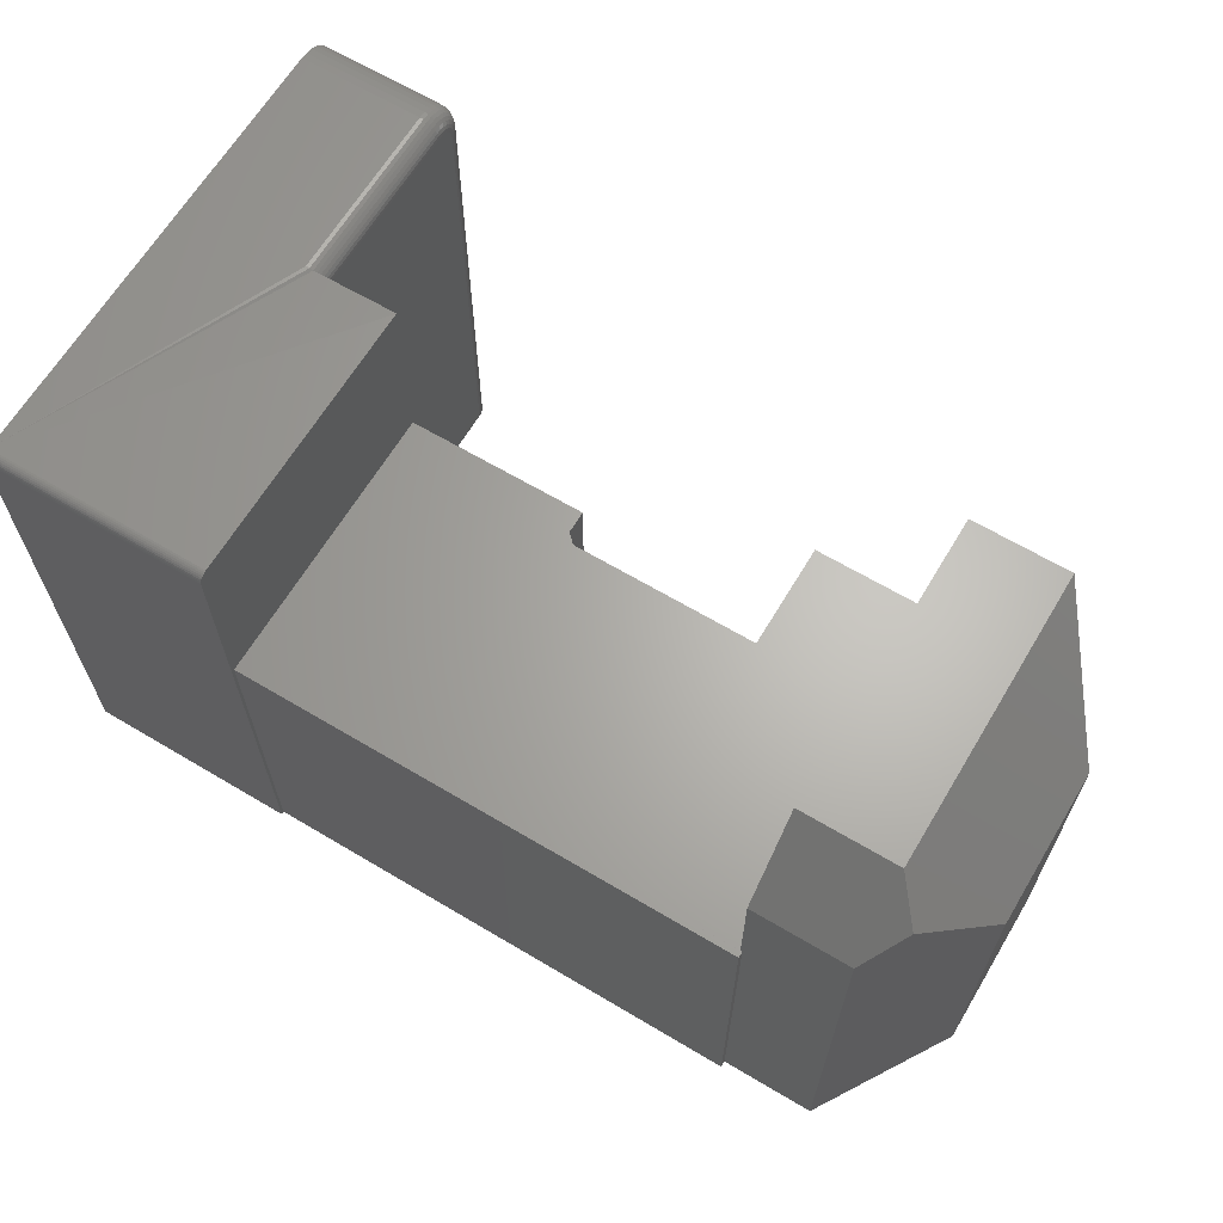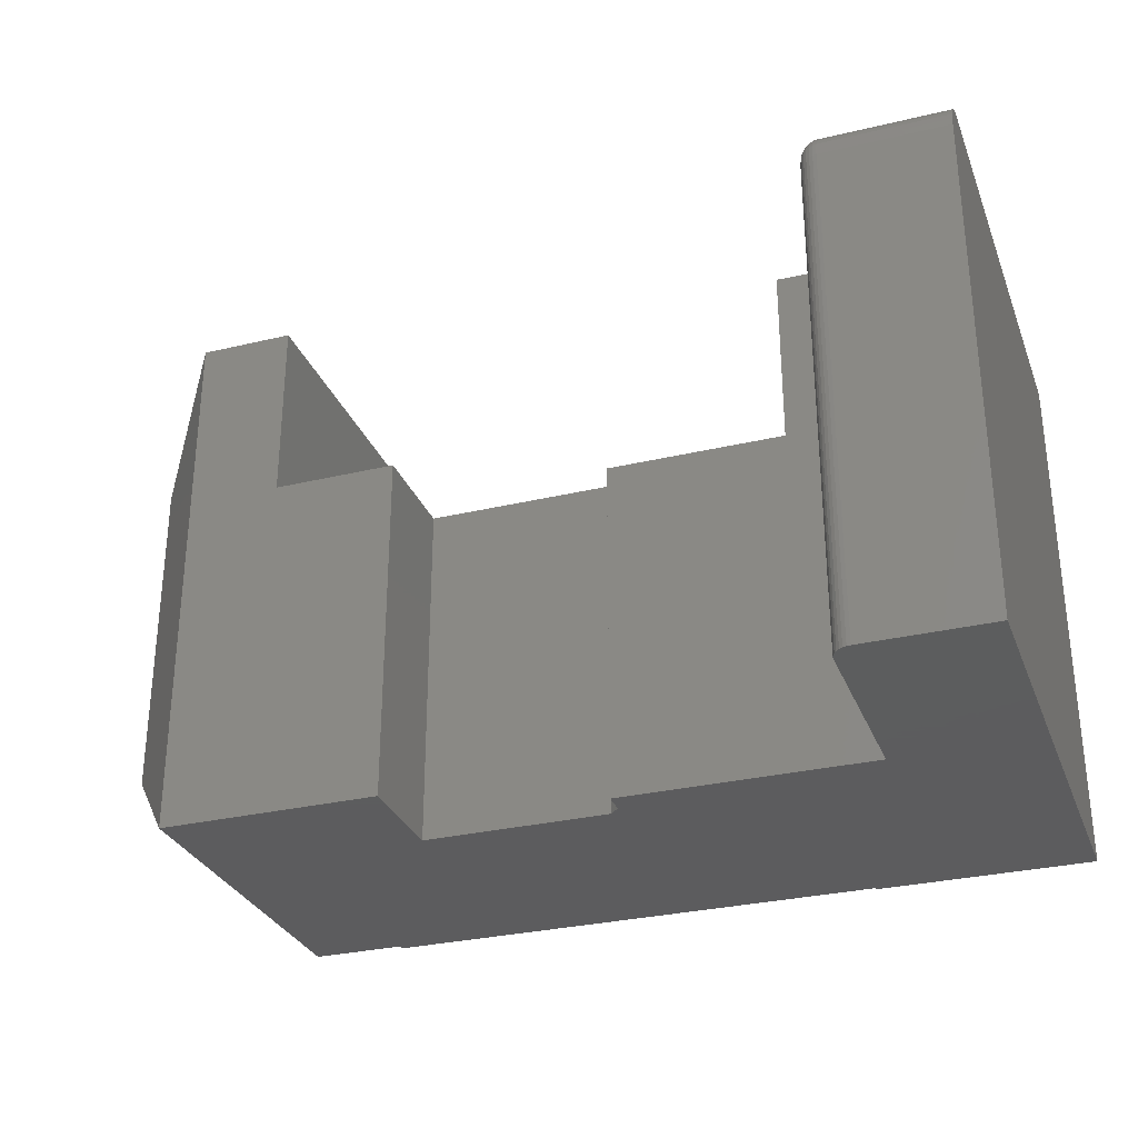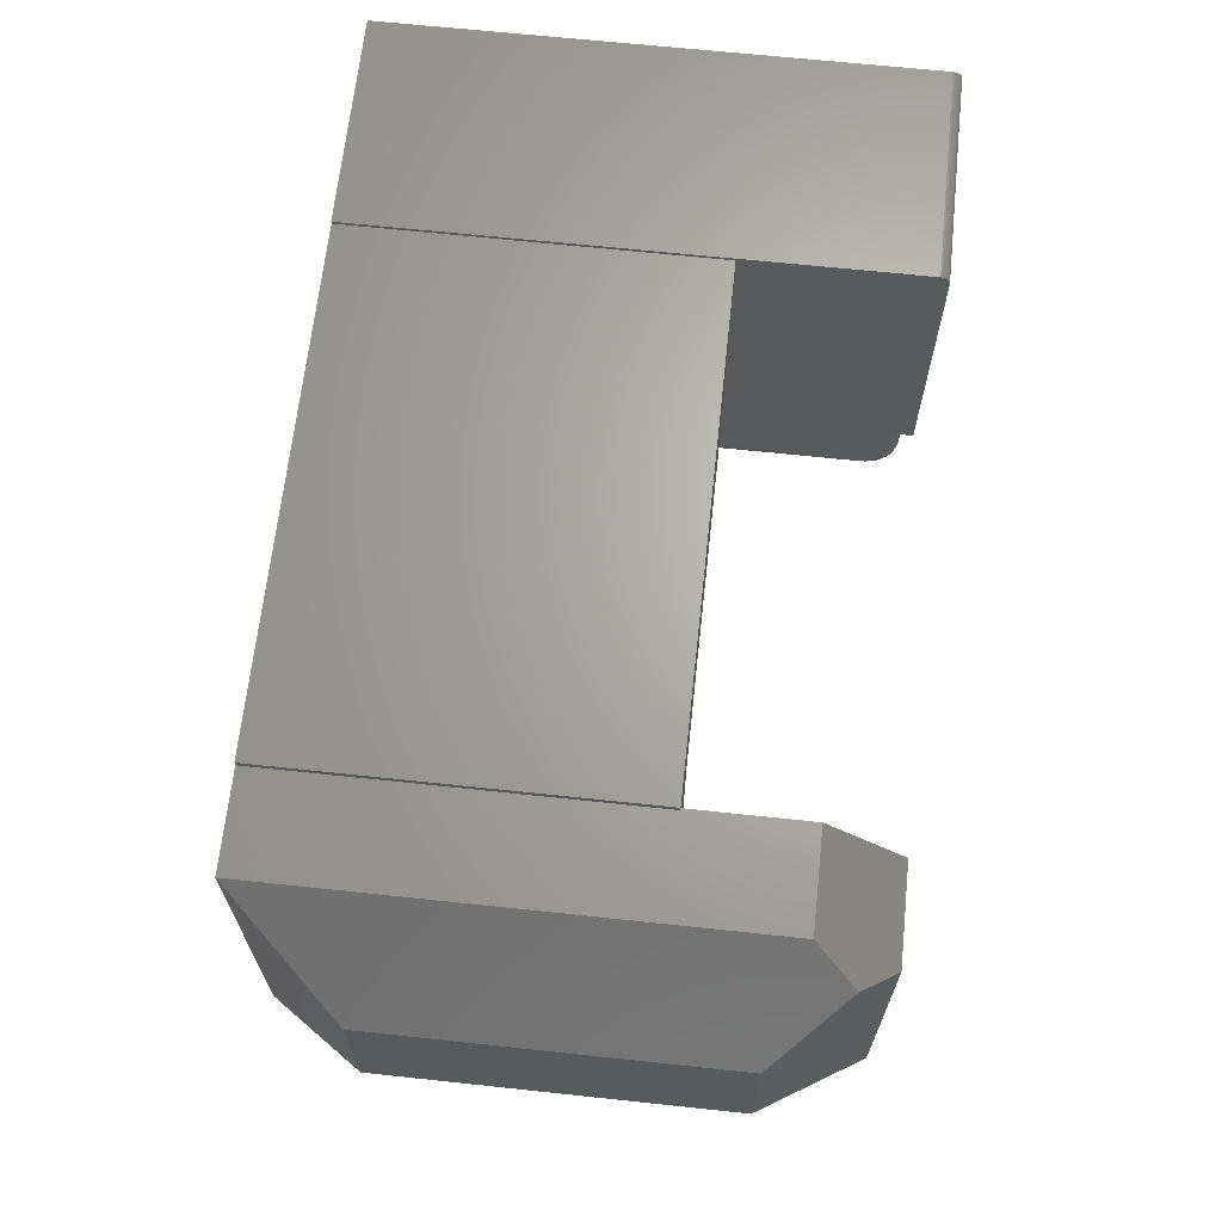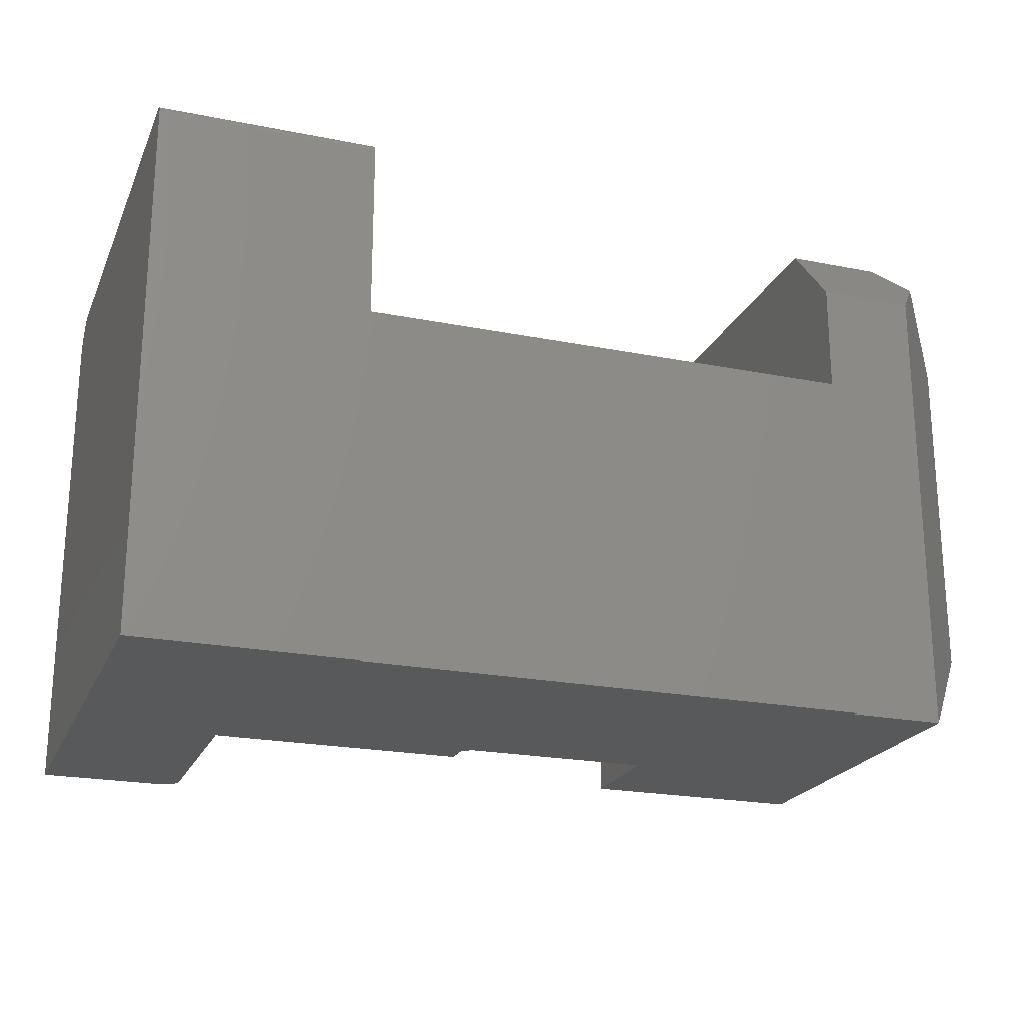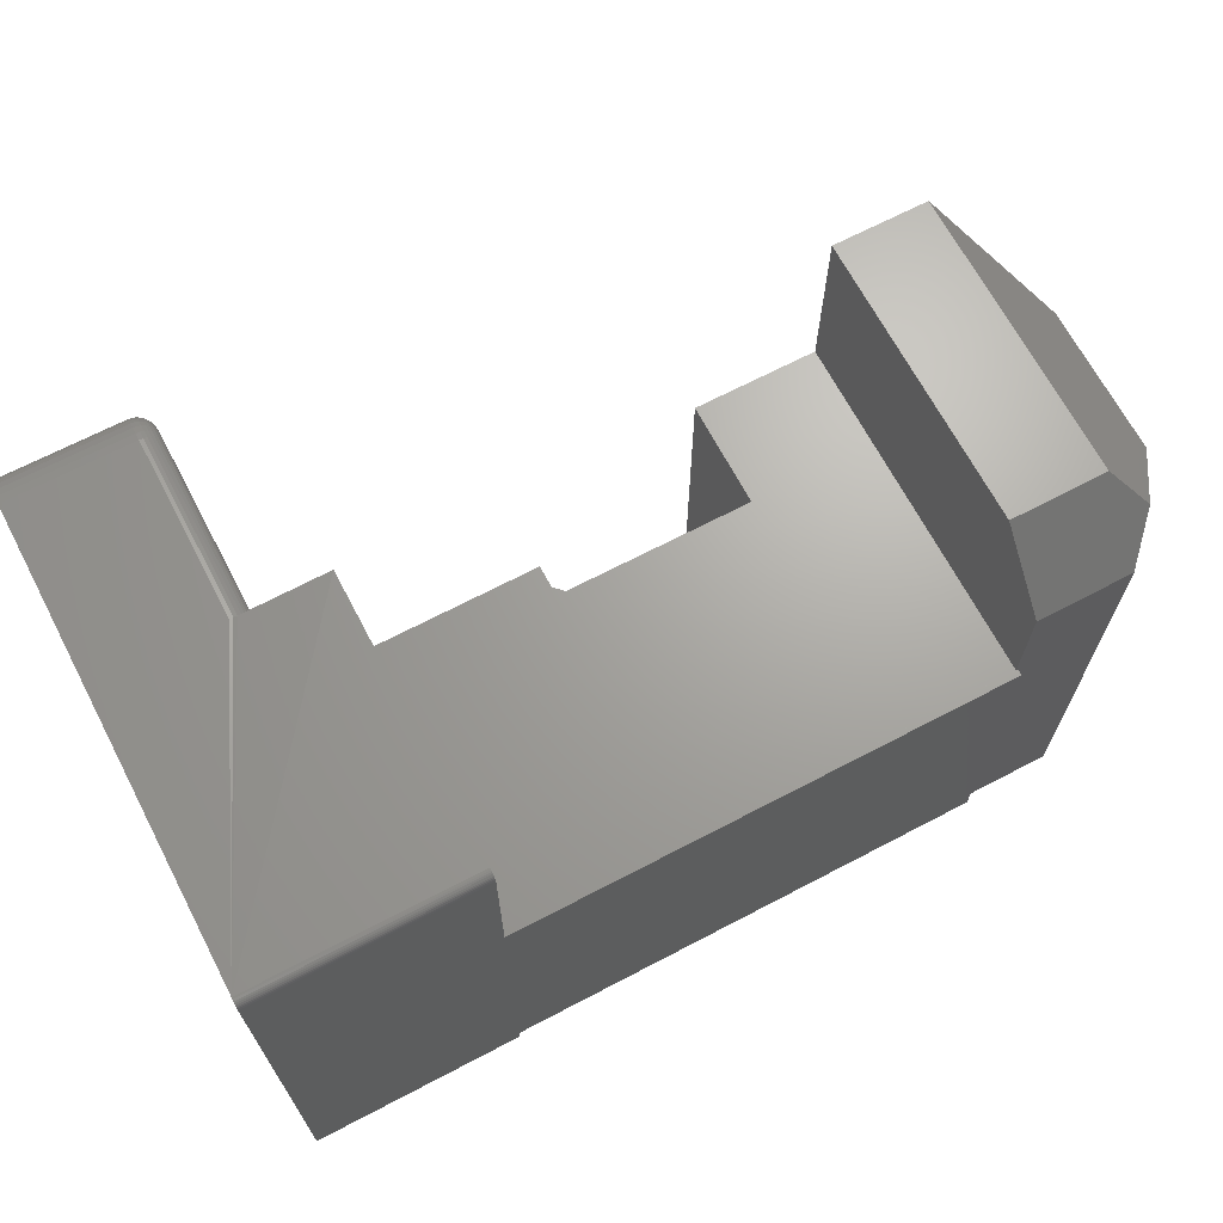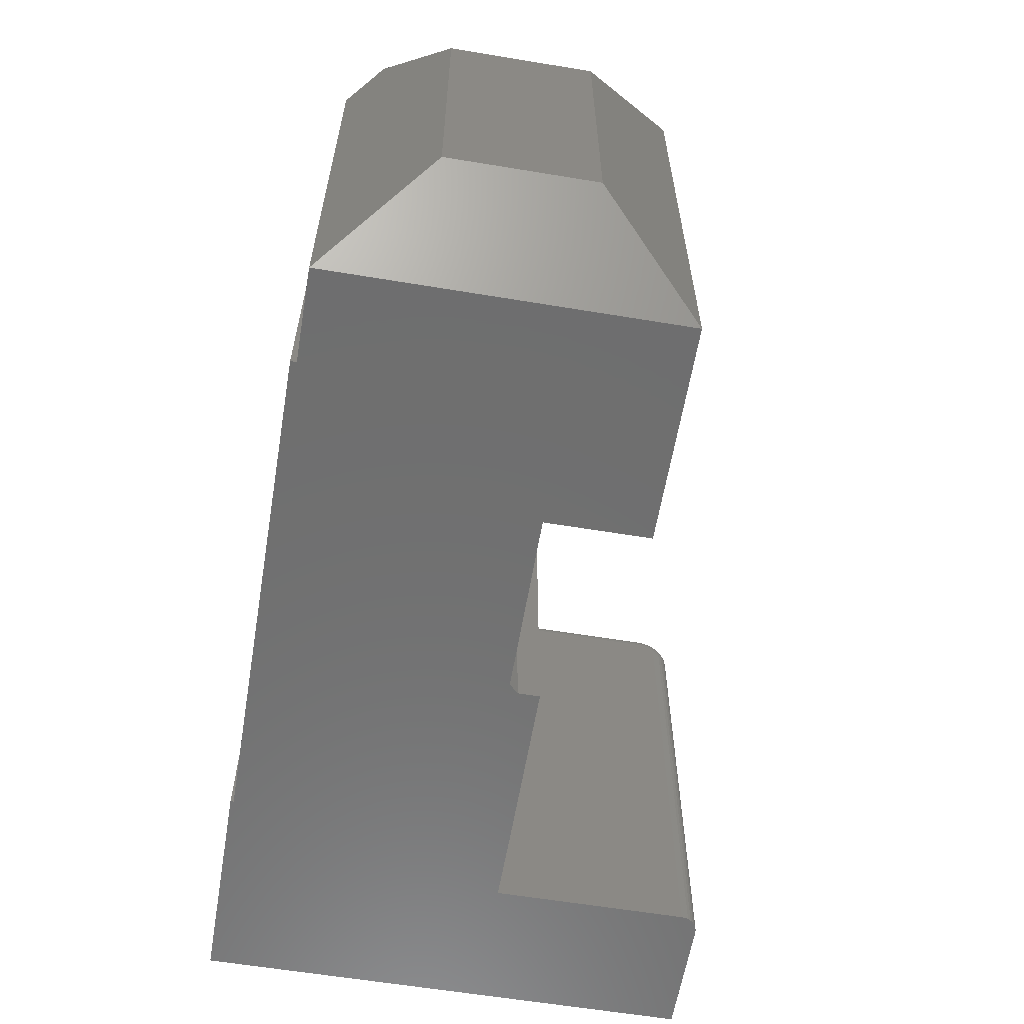
<metadata>
{"format":"stl","ext":"stl","renderer":"f3d","projection":"perspective","resolution":1024,"background":"white","views":[{"elev":65.1,"azim":-149.1,"up":"+Z"},{"elev":-30.2,"azim":19.1,"up":"+Z"},{"elev":66.2,"azim":-83.9,"up":"+Y"},{"elev":-21.9,"azim":160.8,"up":"+Z"},{"elev":67.5,"azim":152.3,"up":"+Z"},{"elev":-60.6,"azim":-99.6,"up":"+Z"}]}
</metadata>
<code>
# stl→obj: 166 verts, 328 faces
v 0.6315 0.0625 0.4375
v 0.6315 0.001316 0.4375
v 0.6318 -0.08725 0.4405
v 0.6315 -0.08725 0.4375
v 0.6471 -0.08725 0.4531
v 0.6471 0.0625 0.4531
v 0.6441 -0.08725 0.4528
v 0.6441 0.0625 0.4528
v 0.6411 -0.08725 0.4519
v 0.6411 0.0625 0.4519
v 0.6384 -0.08725 0.4505
v 0.6384 0.0625 0.4505
v 0.6361 -0.08725 0.4485
v 0.6361 0.0625 0.4485
v 0.6341 -0.08725 0.4462
v 0.6341 0.0625 0.4462
v 0.6327 -0.08725 0.4435
v 0.6327 0.0625 0.4435
v 0.6318 0.0625 0.4405
v 0.5703 0.3047 0
v 0.5703 0.302 0.2969
v 0.5703 0.3047 0.4453
v 0.5703 0.302 0
v 0.5703 0.3034 0.4497
v 0.5703 0.3012 0.4518
v 0.5703 0.3024 0.4508
v 0.5703 0.0625 0.2969
v 0.5703 0.0625 0.4531
v 0.5703 0.3041 0.4483
v 0.5703 0.3045 0.4468
v 0.5703 0.2969 0.4531
v 0.5703 0.2984 0.453
v 0.5703 0.2999 0.4525
v 0.7513 0.2969 0.4531
v 0.7513 -0.08725 0.4531
v 0.6471 -0.1185 0.4219
v 0.7513 -0.1185 0.4219
v 0.6471 -0.1179 0.428
v 0.7513 -0.1179 0.428
v 0.6471 -0.1161 0.4338
v 0.7513 -0.1161 0.4338
v 0.6471 -0.1132 0.4392
v 0.7513 -0.1132 0.4392
v 0.6471 -0.1094 0.444
v 0.7513 -0.1094 0.444
v 0.6471 -0.1046 0.4479
v 0.7513 -0.1046 0.4479
v 0.6471 -0.09921 0.4507
v 0.7513 -0.09921 0.4507
v 0.6471 -0.09335 0.4525
v 0.7513 -0.09335 0.4525
v 0.6471 -0.1185 0
v 0.7513 -0.1185 0
v 0.6315 -0.0983 0.4329
v 0.6315 -0.0903 0.4372
v 0.6315 -0.09323 0.4363
v 0.6315 -0.09593 0.4349
v 0.6315 -0.1029 0.4219
v 0.6315 0.001316 0
v 0.6315 -0.1029 0
v 0.6315 -0.1026 0.4249
v 0.6315 -0.1017 0.4279
v 0.6315 -0.1002 0.4306
v 0.6315 0.0625 0
v 0.6327 -0.1089 0
v 0.7513 0.3047 0
v 0.4193 0.081 0
v 0.4115 0.08882 0
v 0.5703 0.06217 0
v 0.4193 0.06217 0
v 0.255 0.08882 0
v 0.07031 0.2969 5.551e-17
v 0.1484 0.2969 0
v 0.1484 0.302 0
v 0.6318 -0.1059 0
v 0.6441 -0.1182 0
v 0.6411 -0.1173 0
v 0.6384 -0.1159 0
v 0.6361 -0.1139 0
v 0.6341 -0.1116 0
v 0.07031 0 0
v 0.255 0 0
v 0.7513 0.3047 0.4453
v 0.7513 0.3045 0.4468
v 0.7513 0.3041 0.4483
v 0.7513 0.3034 0.4497
v 0.7513 0.3024 0.4508
v 0.7513 0.3012 0.4518
v 0.7513 0.2999 0.4525
v 0.7513 0.2984 0.453
v 0.6441 -0.1182 0.4219
v 0.6411 -0.1173 0.4219
v 0.6384 -0.1159 0.4219
v 0.6361 -0.1139 0.4219
v 0.6341 -0.1116 0.4219
v 0.6327 -0.1089 0.4219
v 0.6318 -0.1059 0.4219
v 0.6318 -0.0909 0.4402
v 0.6327 -0.09147 0.4431
v 0.6341 -0.092 0.4457
v 0.6361 -0.09246 0.448
v 0.6384 -0.09284 0.4499
v 0.6411 -0.09312 0.4514
v 0.6441 -0.09329 0.4522
v 0.6318 -0.1056 0.4255
v 0.6327 -0.1084 0.4261
v 0.6341 -0.1111 0.4266
v 0.6361 -0.1134 0.4271
v 0.6384 -0.1153 0.4275
v 0.6411 -0.1167 0.4277
v 0.6441 -0.1176 0.4279
v 0.6318 -0.1045 0.429
v 0.6327 -0.1072 0.4301
v 0.6341 -0.1097 0.4312
v 0.6361 -0.1119 0.4321
v 0.6384 -0.1137 0.4328
v 0.6411 -0.115 0.4334
v 0.6441 -0.1158 0.4337
v 0.6318 -0.1028 0.4322
v 0.6327 -0.1052 0.4339
v 0.6341 -0.1075 0.4354
v 0.6361 -0.1094 0.4367
v 0.6384 -0.111 0.4378
v 0.6411 -0.1122 0.4386
v 0.6441 -0.113 0.4391
v 0.6318 -0.1005 0.4351
v 0.6327 -0.1025 0.4372
v 0.6341 -0.1044 0.4391
v 0.6361 -0.1061 0.4407
v 0.6384 -0.1075 0.4421
v 0.6411 -0.1085 0.4431
v 0.6441 -0.1091 0.4438
v 0.6318 -0.09763 0.4374
v 0.6327 -0.09926 0.4398
v 0.6341 -0.1008 0.4421
v 0.6361 -0.1021 0.4441
v 0.6384 -0.1032 0.4457
v 0.6411 -0.104 0.4469
v 0.6441 -0.1044 0.4476
v 0.6318 -0.0944 0.4391
v 0.6327 -0.09552 0.4418
v 0.6341 -0.09655 0.4443
v 0.6361 -0.09746 0.4465
v 0.6384 -0.0982 0.4483
v 0.6411 -0.09876 0.4496
v 0.6441 -0.0991 0.4505
v 0.1484 0.302 0.2969
v 0.1484 0.2969 0.2969
v 0.15 0.2969 0.2969
v 0.255 0.08882 0.2969
v 0.4115 0.08882 0.2969
v 0.4193 0.081 0.2969
v 0.4193 0.06217 0.2969
v 0.15 0 0.2969
v 0.255 0 0.2969
v 0.15 0 0.4531
v 0.07031 0 0.4531
v 0 0.08594 0.08594
v 0 0.08594 0.3672
v 0 0.2109 0.08594
v 0.04645 0.2677 0.424
v 0.07031 0.2969 0.3906
v 0 0.2109 0.3672
v 0.15 0.2969 0.3906
v 0.15 0.2422 0.4531
v 0.07031 0.2422 0.4531
f 1 2 3
f 4 3 2
f 5 6 7
f 7 6 8
f 7 8 9
f 9 8 10
f 9 10 11
f 11 10 12
f 11 12 13
f 13 12 14
f 13 14 15
f 15 14 16
f 15 16 17
f 17 16 18
f 17 18 3
f 3 18 19
f 3 19 1
f 20 21 22
f 20 23 21
f 24 25 26
f 22 21 27
f 28 25 24
f 28 24 29
f 28 29 30
f 28 30 22
f 28 22 27
f 25 28 31
f 25 31 32
f 25 32 33
f 34 31 28
f 34 28 10
f 34 10 8
f 34 8 6
f 34 6 5
f 34 5 35
f 36 37 38
f 38 37 39
f 38 39 40
f 40 39 41
f 40 41 42
f 42 41 43
f 42 43 44
f 44 43 45
f 44 45 46
f 46 45 47
f 46 47 48
f 48 47 49
f 48 49 50
f 50 49 51
f 50 51 5
f 5 51 35
f 52 53 36
f 36 53 37
f 4 54 55
f 4 2 54
f 56 55 54
f 54 57 56
f 58 59 60
f 2 59 58
f 2 58 61
f 2 61 62
f 2 62 63
f 2 63 54
f 64 59 1
f 1 59 2
f 65 53 52
f 20 66 23
f 67 68 23
f 67 23 66
f 67 66 64
f 67 64 69
f 67 69 70
f 68 71 72
f 68 72 73
f 68 73 74
f 68 74 23
f 66 53 65
f 66 65 75
f 66 75 60
f 66 60 59
f 66 59 64
f 76 77 78
f 76 78 79
f 76 79 80
f 76 80 65
f 76 65 52
f 81 72 82
f 82 72 71
f 28 27 1
f 28 1 19
f 28 19 18
f 28 18 16
f 28 16 14
f 28 14 12
f 28 12 10
f 69 64 27
f 27 64 1
f 83 22 84
f 84 22 30
f 84 30 85
f 85 30 29
f 85 29 86
f 86 29 24
f 86 24 87
f 87 24 26
f 87 26 88
f 88 26 25
f 88 25 89
f 89 25 33
f 89 33 90
f 90 33 32
f 90 32 34
f 34 32 31
f 52 36 76
f 76 36 91
f 76 91 77
f 77 91 92
f 77 92 78
f 78 92 93
f 78 93 79
f 79 93 94
f 79 94 80
f 80 94 95
f 80 95 65
f 65 95 96
f 65 96 75
f 75 96 97
f 75 97 60
f 60 97 58
f 4 55 3
f 3 55 98
f 3 98 17
f 17 98 99
f 17 99 15
f 15 99 100
f 15 100 13
f 13 100 101
f 13 101 11
f 11 101 102
f 11 102 9
f 9 102 103
f 9 103 7
f 7 103 104
f 7 104 5
f 5 104 50
f 61 58 105
f 105 58 97
f 105 97 106
f 106 97 96
f 106 96 107
f 107 96 95
f 107 95 108
f 108 95 94
f 108 94 109
f 109 94 93
f 109 93 110
f 110 93 92
f 110 92 111
f 111 92 91
f 111 91 38
f 38 91 36
f 62 61 112
f 112 61 105
f 112 105 113
f 113 105 106
f 113 106 114
f 114 106 107
f 114 107 115
f 115 107 108
f 115 108 116
f 116 108 109
f 116 109 117
f 117 109 110
f 117 110 118
f 118 110 111
f 118 111 40
f 40 111 38
f 63 62 119
f 119 62 112
f 119 112 120
f 120 112 113
f 120 113 121
f 121 113 114
f 121 114 122
f 122 114 115
f 122 115 123
f 123 115 116
f 123 116 124
f 124 116 117
f 124 117 125
f 125 117 118
f 125 118 42
f 42 118 40
f 54 63 126
f 126 63 119
f 126 119 127
f 127 119 120
f 127 120 128
f 128 120 121
f 128 121 129
f 129 121 122
f 129 122 130
f 130 122 123
f 130 123 131
f 131 123 124
f 131 124 132
f 132 124 125
f 132 125 44
f 44 125 42
f 57 54 133
f 133 54 126
f 133 126 134
f 134 126 127
f 134 127 135
f 135 127 128
f 135 128 136
f 136 128 129
f 136 129 137
f 137 129 130
f 137 130 138
f 138 130 131
f 138 131 139
f 139 131 132
f 139 132 46
f 46 132 44
f 56 57 140
f 140 57 133
f 140 133 141
f 141 133 134
f 141 134 142
f 142 134 135
f 142 135 143
f 143 135 136
f 143 136 144
f 144 136 137
f 144 137 145
f 145 137 138
f 145 138 146
f 146 138 139
f 146 139 48
f 48 139 46
f 55 56 98
f 98 56 140
f 98 140 99
f 99 140 141
f 99 141 100
f 100 141 142
f 100 142 101
f 101 142 143
f 101 143 102
f 102 143 144
f 102 144 103
f 103 144 145
f 103 145 104
f 104 145 146
f 104 146 50
f 50 146 48
f 83 45 43
f 83 43 41
f 83 41 39
f 83 39 37
f 83 37 53
f 83 53 66
f 49 47 86
f 49 86 87
f 49 87 88
f 49 88 89
f 49 89 90
f 49 90 34
f 49 34 35
f 49 35 51
f 47 45 83
f 47 83 84
f 47 84 85
f 47 85 86
f 66 20 83
f 83 20 22
f 21 147 148
f 21 148 149
f 21 149 150
f 21 150 151
f 21 151 152
f 21 152 153
f 21 153 27
f 154 155 149
f 149 155 150
f 21 23 147
f 147 23 74
f 70 69 153
f 153 69 27
f 67 70 152
f 152 70 153
f 71 68 150
f 150 68 151
f 68 67 151
f 151 67 152
f 81 82 155
f 81 155 154
f 81 154 156
f 81 156 157
f 82 71 155
f 155 71 150
f 81 157 158
f 158 157 159
f 81 158 72
f 72 158 160
f 161 162 163
f 163 162 72
f 163 72 160
f 160 158 163
f 163 158 159
f 147 74 148
f 148 74 73
f 154 149 156
f 156 149 164
f 156 164 165
f 162 164 149
f 162 149 148
f 162 148 73
f 162 73 72
f 162 161 164
f 164 161 166
f 164 166 165
f 161 163 166
f 166 163 159
f 166 159 157
f 157 156 166
f 166 156 165

</code>
